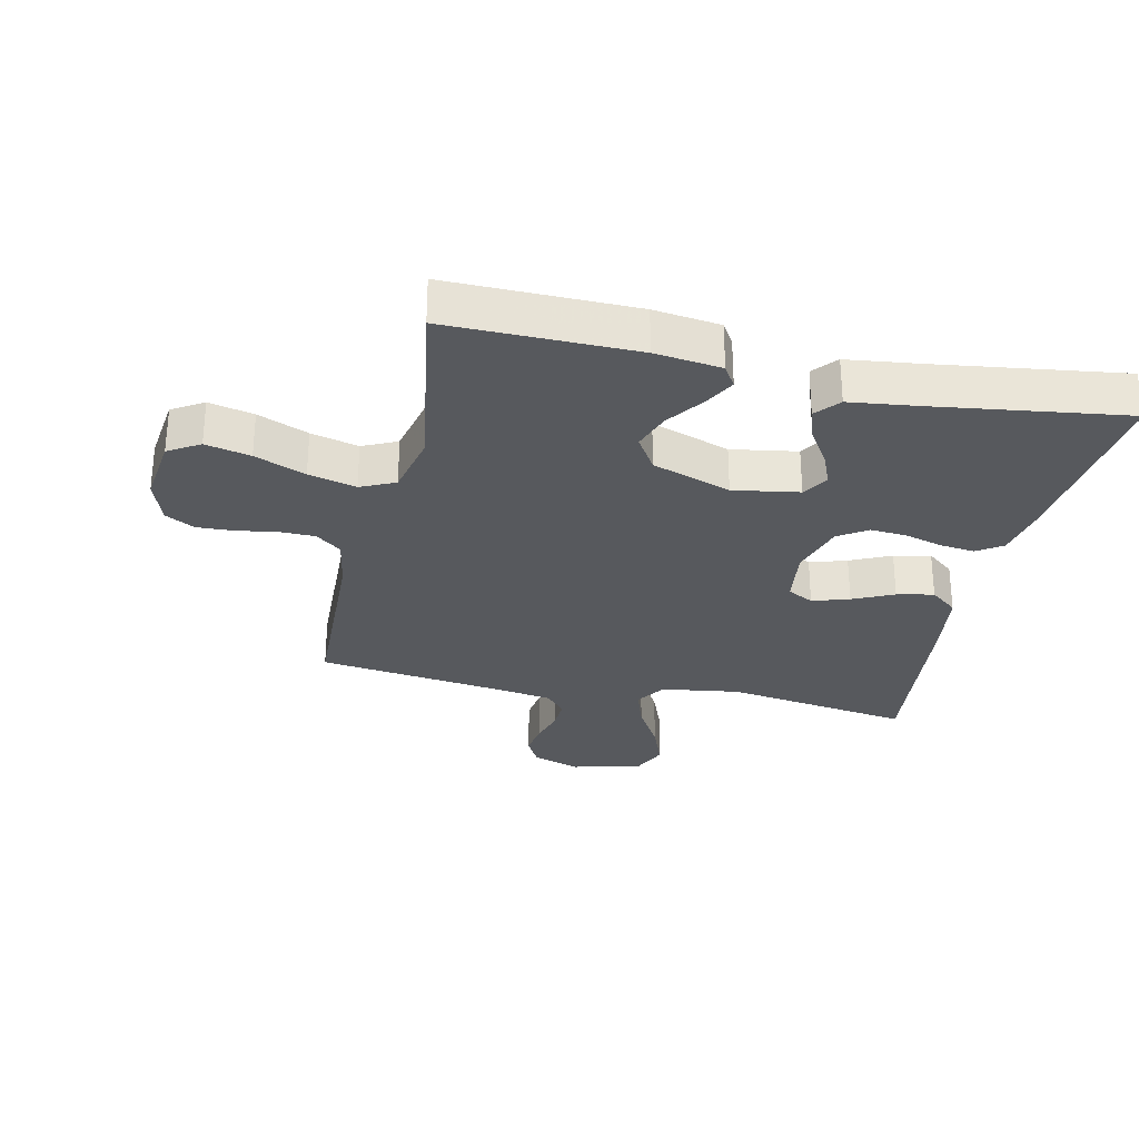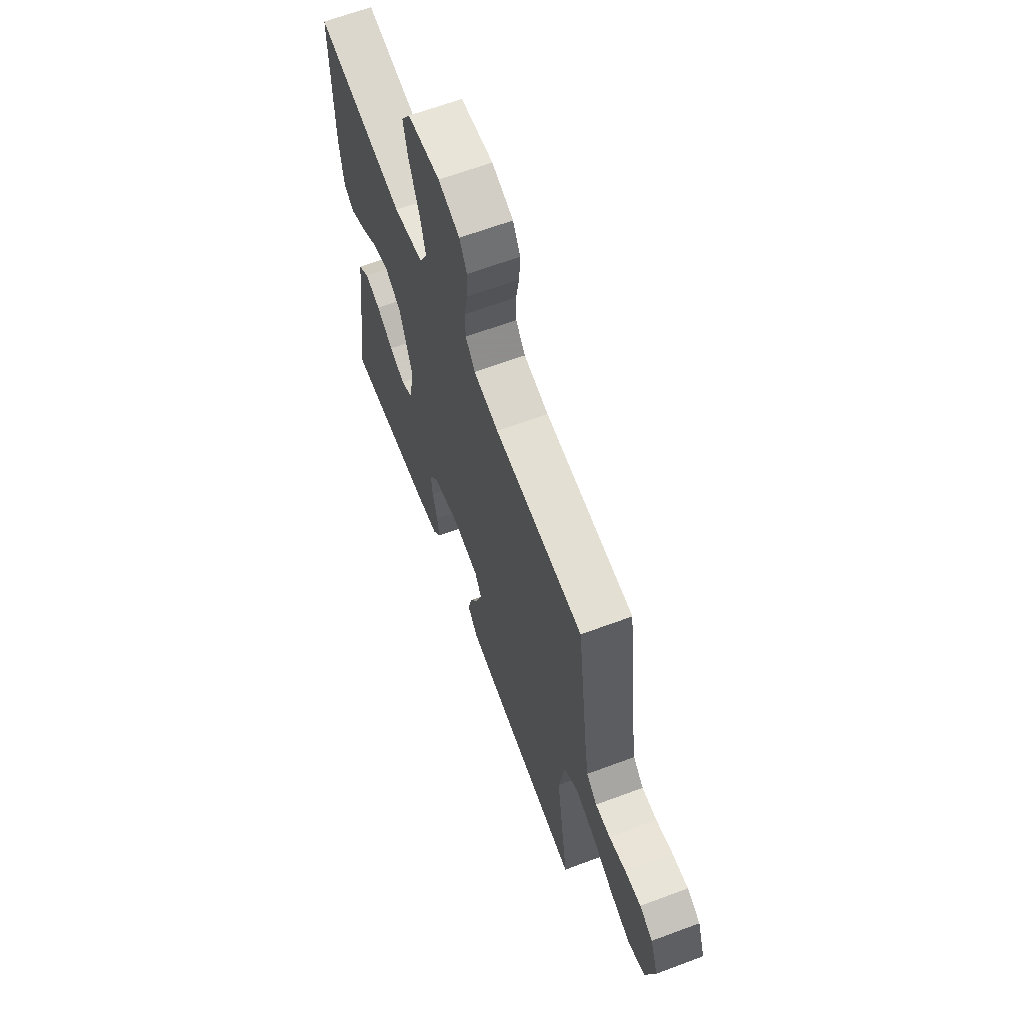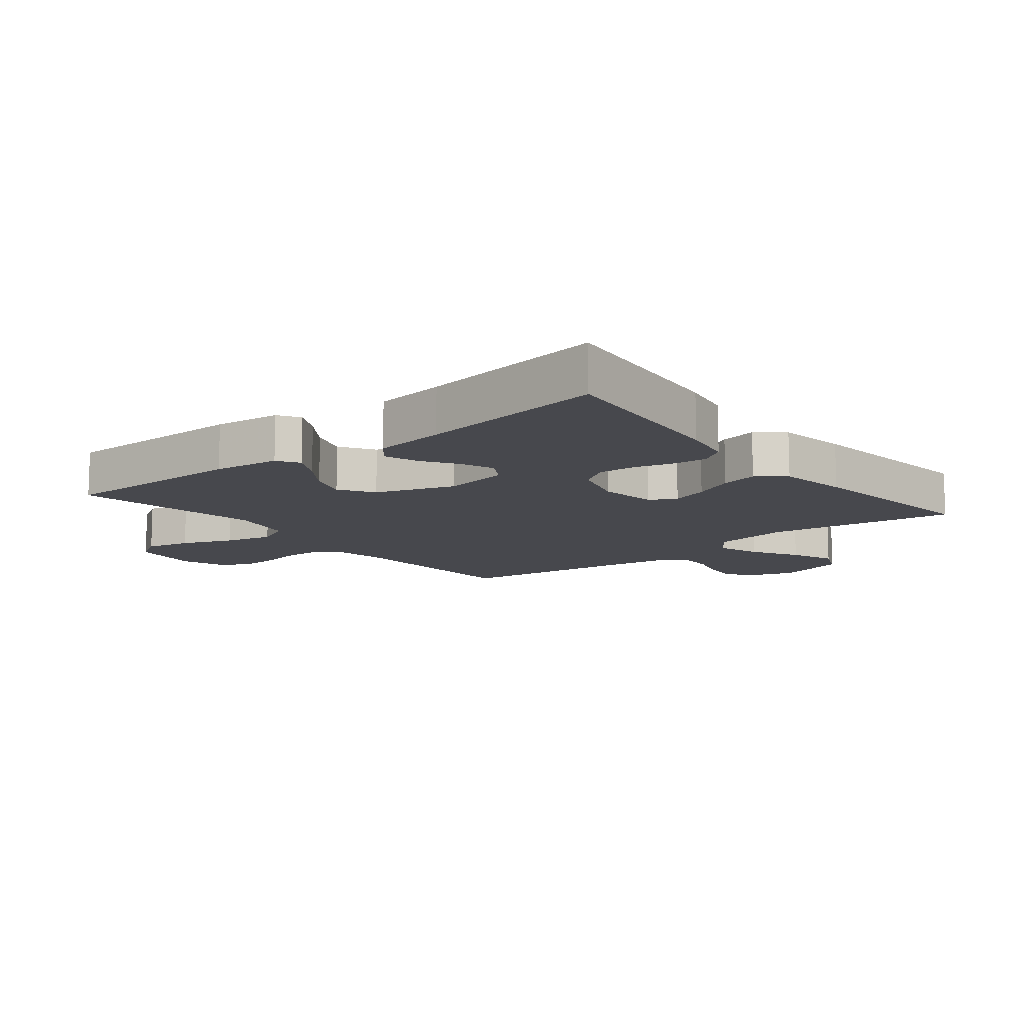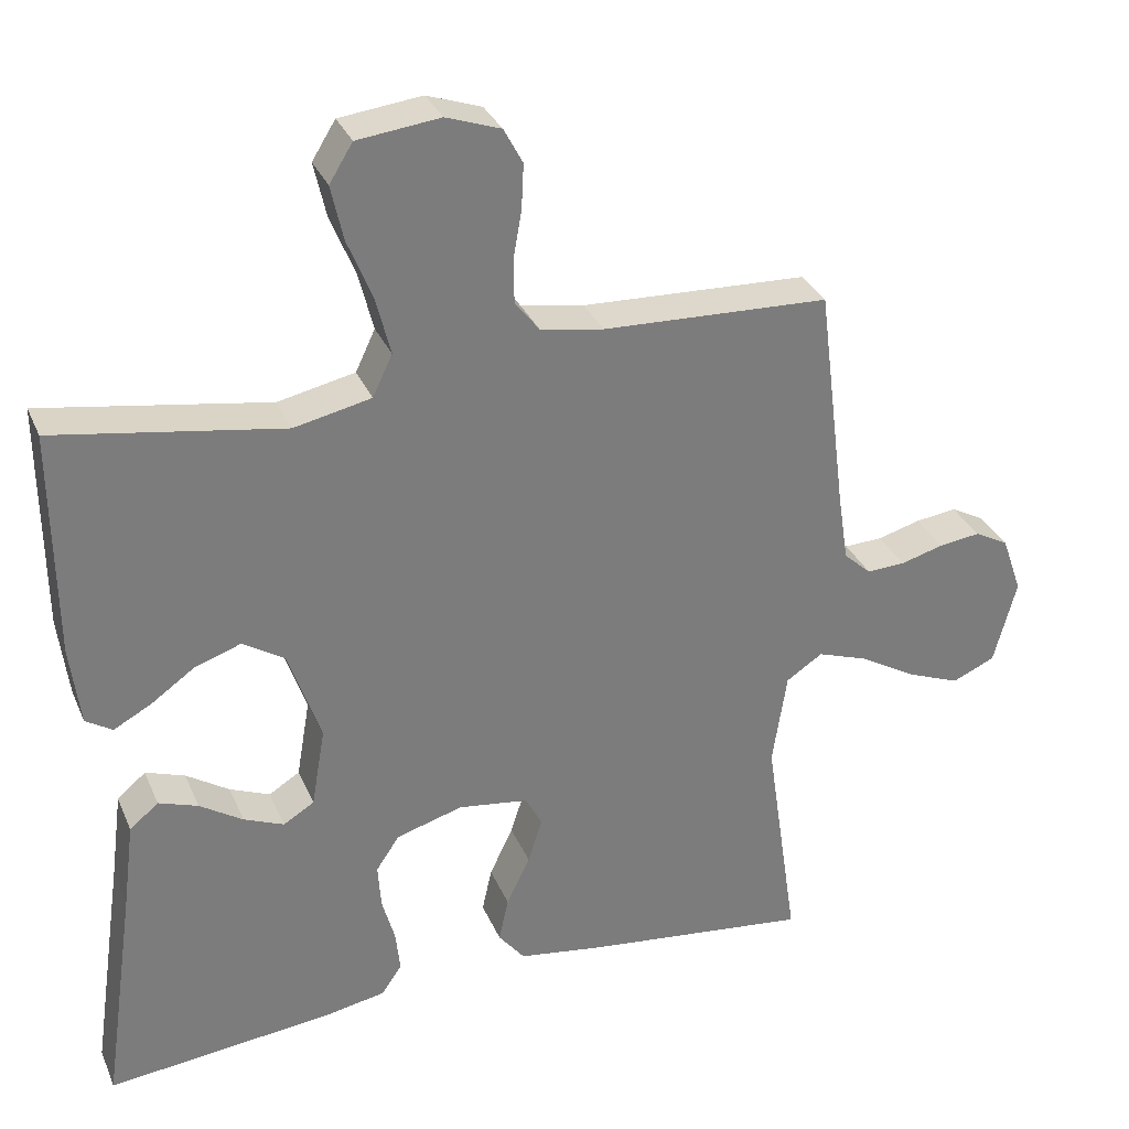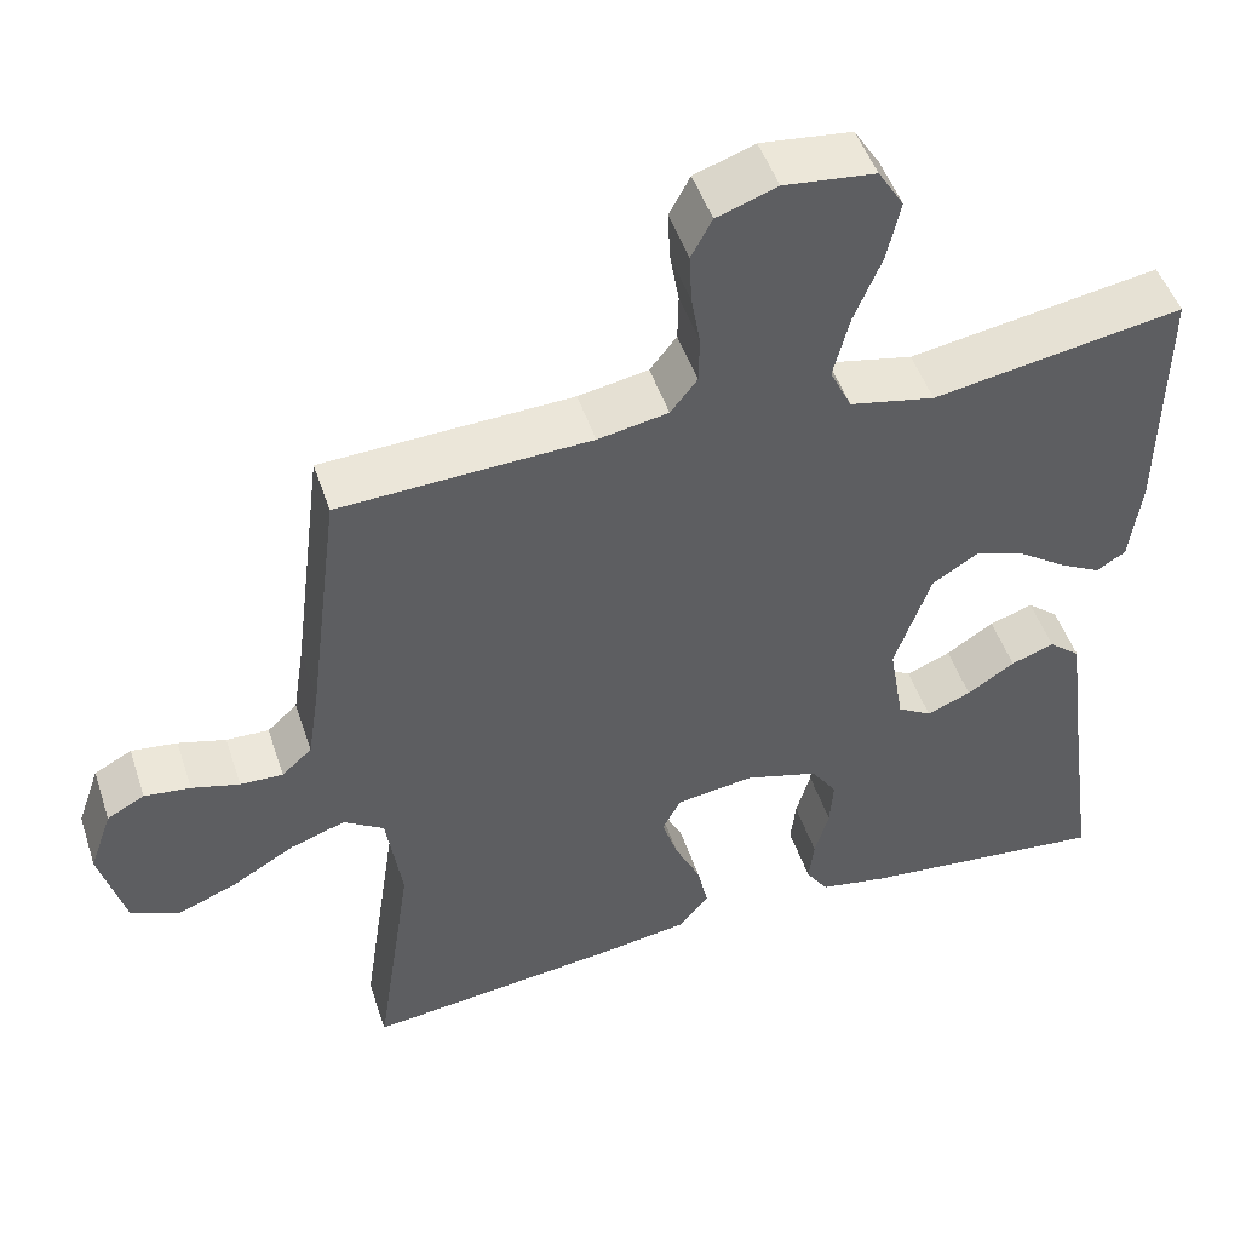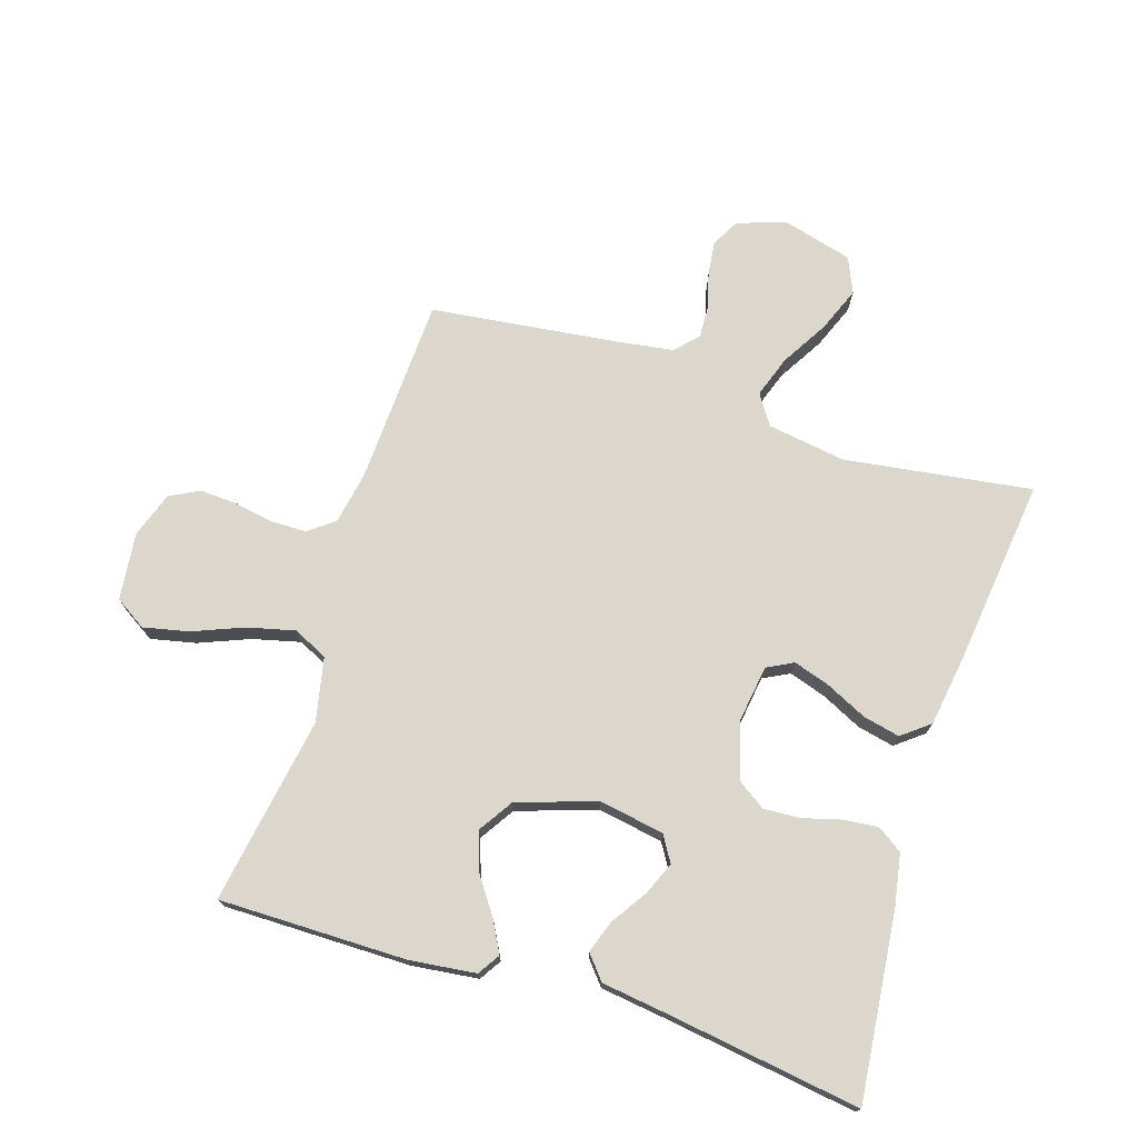
<metadata>
{"format":"obj","ext":"obj","renderer":"f3d","projection":"perspective","resolution":1024,"background":"white","views":[{"elev":-29.0,"azim":77.2,"up":"+Y"},{"elev":64.9,"azim":-110.6,"up":"+Z"},{"elev":-11.7,"azim":128.8,"up":"+Y"},{"elev":31.8,"azim":159.4,"up":"+Z"},{"elev":49.1,"azim":-18.2,"up":"+Z"},{"elev":73.4,"azim":107.8,"up":"+Y"}]}
</metadata>
<code>
v -0.5 0.07 -0.5
v -0.456 0.07 -0.2
v -0.475 0.07 -0.075
v -0.523 0.07 -0.043
v -0.59 0.07 -0.066
v -0.665 0.07 -0.11
v -0.736 0.07 -0.138
v -0.793 0.07 -0.113
v -0.823 0.07 0
v -0.796 0.07 0.077
v -0.751 0.07 0.101
v -0.696 0.07 0.094
v -0.639 0.07 0.078
v -0.588 0.07 0.076
v -0.552 0.07 0.109
v -0.538 0.07 0.2
v -0.5 0.07 0.5
v -0.2 0.07 0.512
v -0.116 0.07 0.527
v -0.084 0.07 0.568
v -0.083 0.07 0.625
v -0.094 0.07 0.688
v -0.097 0.07 0.748
v -0.072 0.07 0.795
v 0 0.07 0.82
v 0.109 0.07 0.807
v 0.14 0.07 0.757
v 0.124 0.07 0.685
v 0.091 0.07 0.604
v 0.072 0.07 0.528
v 0.098 0.07 0.473
v 0.2 0.07 0.451
v 0.5 0.07 0.5
v 0.498 0.07 0.2
v 0.485 0.07 0.094
v 0.45 0.07 0.072
v 0.4 0.07 0.099
v 0.342 0.07 0.14
v 0.281 0.07 0.161
v 0.226 0.07 0.126
v 0.183 0.07 0
v 0.201 0.07 -0.105
v 0.242 0.07 -0.13
v 0.295 0.07 -0.108
v 0.352 0.07 -0.071
v 0.404 0.07 -0.053
v 0.442 0.07 -0.085
v 0.457 0.07 -0.2
v 0.5 0.07 -0.5
v 0.2 0.07 -0.468
v 0.119 0.07 -0.453
v 0.092 0.07 -0.413
v 0.098 0.07 -0.358
v 0.115 0.07 -0.297
v 0.119 0.07 -0.238
v 0.088 0.07 -0.192
v 0 0.07 -0.166
v -0.093 0.07 -0.179
v -0.115 0.07 -0.221
v -0.096 0.07 -0.28
v -0.065 0.07 -0.345
v -0.052 0.07 -0.404
v -0.087 0.07 -0.448
v -0.2 0.07 -0.465
v -0.5 0 -0.5
v -0.456 0 -0.2
v -0.475 0 -0.075
v -0.523 0 -0.043
v -0.59 0 -0.066
v -0.665 0 -0.11
v -0.736 0 -0.138
v -0.793 0 -0.113
v -0.823 0 0
v -0.796 0 0.077
v -0.751 0 0.101
v -0.696 0 0.094
v -0.639 0 0.078
v -0.588 0 0.076
v -0.552 0 0.109
v -0.538 0 0.2
v -0.5 0 0.5
v -0.2 0 0.512
v -0.116 0 0.527
v -0.084 0 0.568
v -0.083 0 0.625
v -0.094 0 0.688
v -0.097 0 0.748
v -0.072 0 0.795
v 0 0 0.82
v 0.109 0 0.807
v 0.14 0 0.757
v 0.124 0 0.685
v 0.091 0 0.604
v 0.072 0 0.528
v 0.098 0 0.473
v 0.2 0 0.451
v 0.5 0 0.5
v 0.498 0 0.2
v 0.485 0 0.094
v 0.45 0 0.072
v 0.4 0 0.099
v 0.342 0 0.14
v 0.281 0 0.161
v 0.226 0 0.126
v 0.183 0 0
v 0.201 0 -0.105
v 0.242 0 -0.13
v 0.295 0 -0.108
v 0.352 0 -0.071
v 0.404 0 -0.053
v 0.442 0 -0.085
v 0.457 0 -0.2
v 0.5 0 -0.5
v 0.2 0 -0.468
v 0.119 0 -0.453
v 0.092 0 -0.413
v 0.098 0 -0.358
v 0.115 0 -0.297
v 0.119 0 -0.238
v 0.088 0 -0.192
v 0 0 -0.166
v -0.093 0 -0.179
v -0.115 0 -0.221
v -0.096 0 -0.28
v -0.065 0 -0.345
v -0.052 0 -0.404
v -0.087 0 -0.448
v -0.2 0 -0.465
f 63 64 1 2
f 60 61 62 63
f 59 60 63 2
f 58 59 2 3
f 57 58 3 4
f 51 52 53 54
f 51 54 55
f 48 49 50 51
f 48 51 55
f 47 48 55 56
f 44 45 46 47
f 43 44 47
f 35 36 37 38
f 35 38 39
f 32 33 34 35
f 31 32 35 39
f 26 27 28 29
f 26 29 30
f 25 26 30
f 24 25 30
f 21 22 23 24
f 20 21 24 30
f 19 20 30 31
f 16 17 18
f 15 16 18 19
f 10 11 12 13
f 10 13 14
f 9 10 14
f 8 9 14
f 5 6 7 8
f 4 5 8 14
f 57 4 14 15
f 43 47 56
f 42 43 56 57
f 41 42 57 15
f 19 31 39 40
f 15 19 40 41
f 66 65 128 127
f 127 126 125 124
f 66 127 124 123
f 67 66 123 122
f 68 67 122 121
f 118 117 116 115
f 119 118 115
f 115 114 113 112
f 119 115 112
f 120 119 112 111
f 111 110 109 108
f 111 108 107
f 102 101 100 99
f 103 102 99
f 99 98 97 96
f 103 99 96 95
f 93 92 91 90
f 94 93 90
f 94 90 89
f 94 89 88
f 88 87 86 85
f 94 88 85 84
f 95 94 84 83
f 82 81 80
f 83 82 80 79
f 77 76 75 74
f 78 77 74
f 78 74 73
f 78 73 72
f 72 71 70 69
f 78 72 69 68
f 79 78 68 121
f 120 111 107
f 121 120 107 106
f 79 121 106 105
f 104 103 95 83
f 105 104 83 79
f 1 65 66 2
f 2 66 67 3
f 3 67 68 4
f 4 68 69 5
f 5 69 70 6
f 6 70 71 7
f 7 71 72 8
f 8 72 73 9
f 9 73 74 10
f 10 74 75 11
f 11 75 76 12
f 12 76 77 13
f 13 77 78 14
f 14 78 79 15
f 15 79 80 16
f 16 80 81 17
f 17 81 82 18
f 18 82 83 19
f 19 83 84 20
f 20 84 85 21
f 21 85 86 22
f 22 86 87 23
f 23 87 88 24
f 24 88 89 25
f 25 89 90 26
f 26 90 91 27
f 27 91 92 28
f 28 92 93 29
f 29 93 94 30
f 30 94 95 31
f 31 95 96 32
f 32 96 97 33
f 33 97 98 34
f 34 98 99 35
f 35 99 100 36
f 36 100 101 37
f 37 101 102 38
f 38 102 103 39
f 39 103 104 40
f 40 104 105 41
f 41 105 106 42
f 42 106 107 43
f 43 107 108 44
f 44 108 109 45
f 45 109 110 46
f 46 110 111 47
f 47 111 112 48
f 48 112 113 49
f 49 113 114 50
f 50 114 115 51
f 51 115 116 52
f 52 116 117 53
f 53 117 118 54
f 54 118 119 55
f 55 119 120 56
f 56 120 121 57
f 57 121 122 58
f 58 122 123 59
f 59 123 124 60
f 60 124 125 61
f 61 125 126 62
f 62 126 127 63
f 63 127 128 64
f 64 128 65 1

</code>
